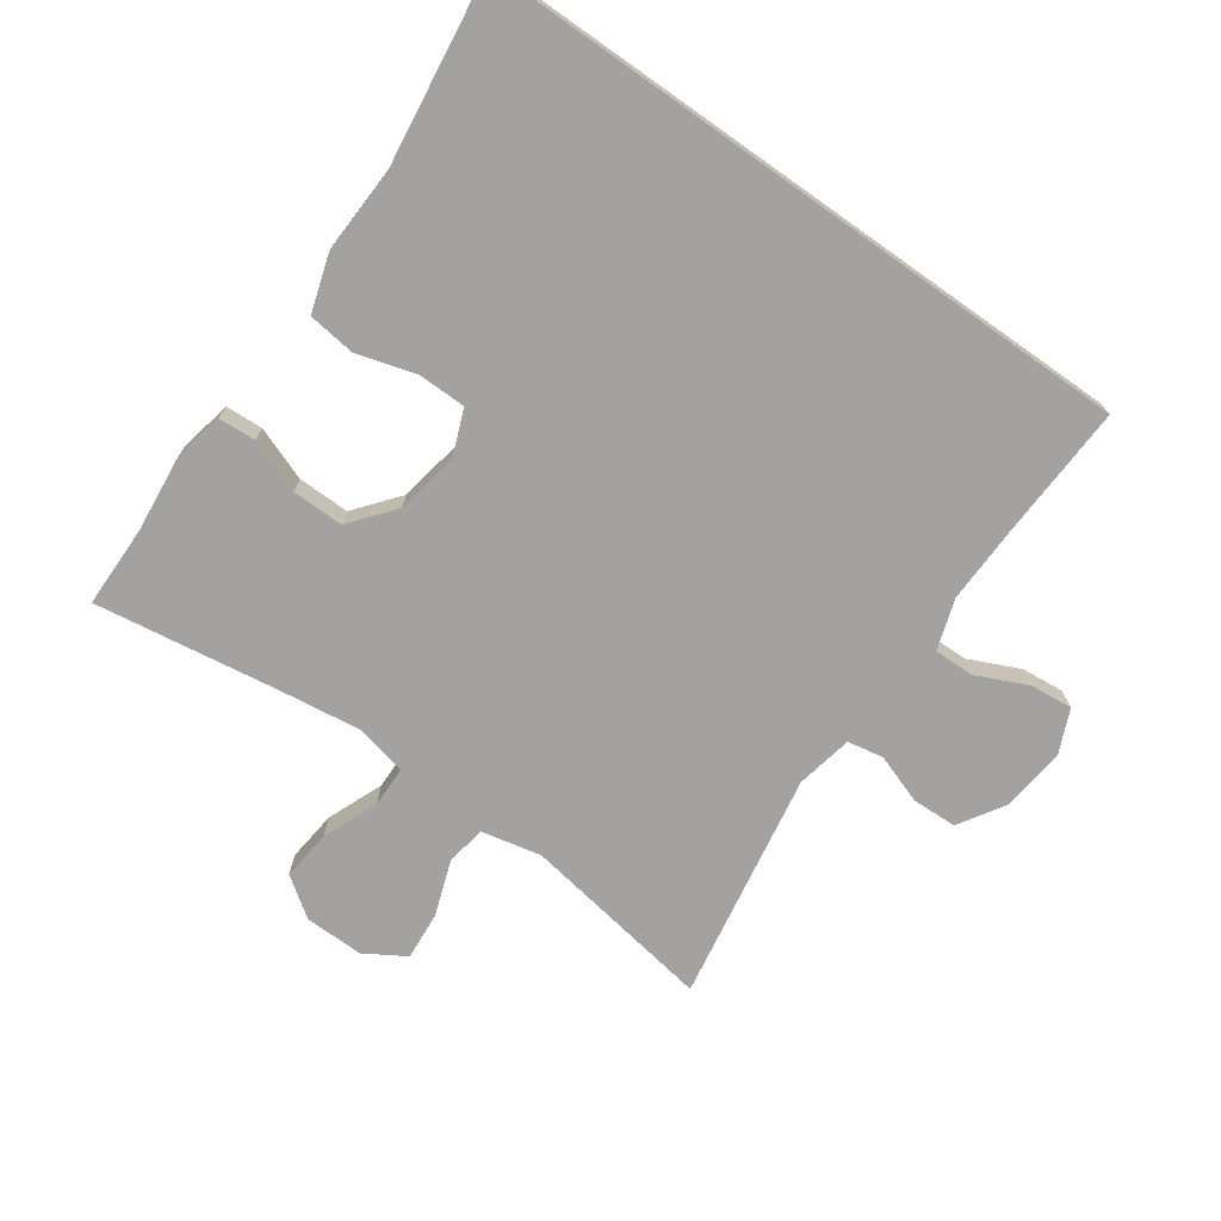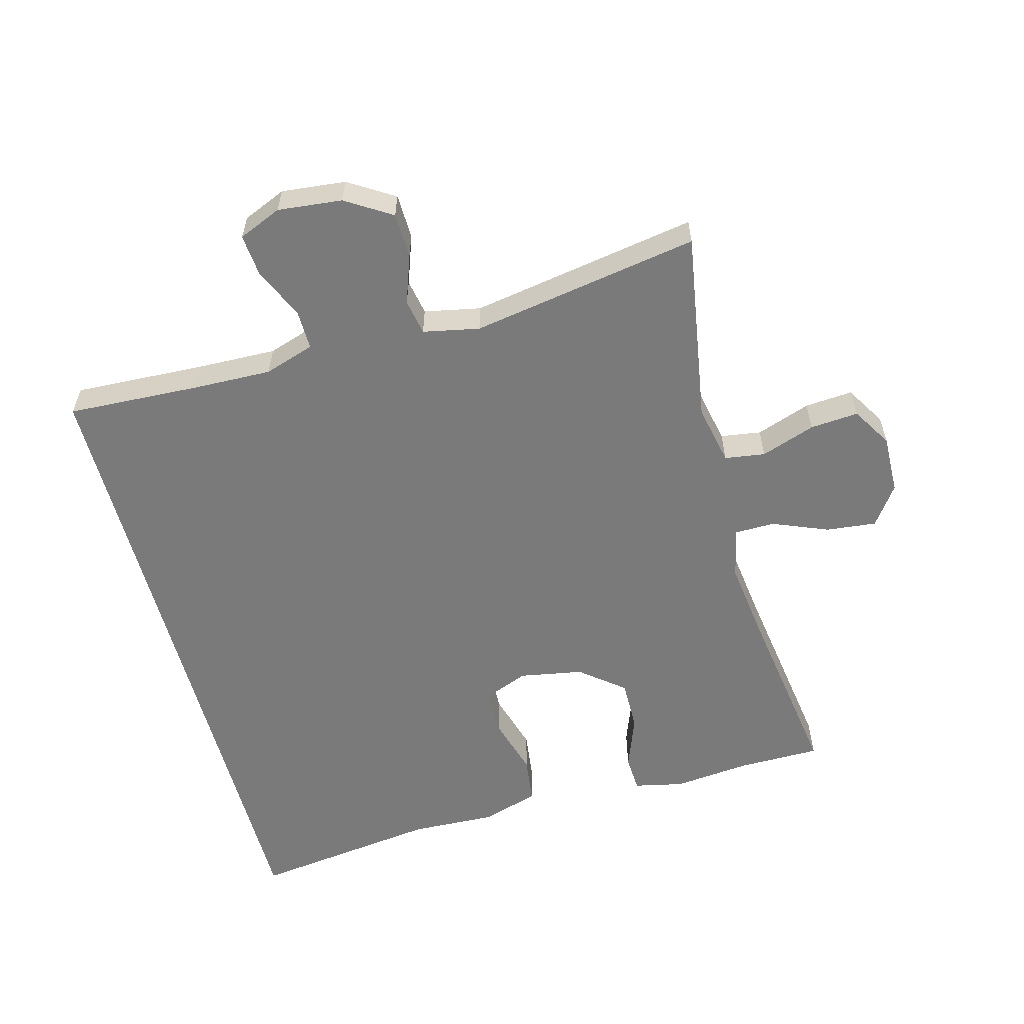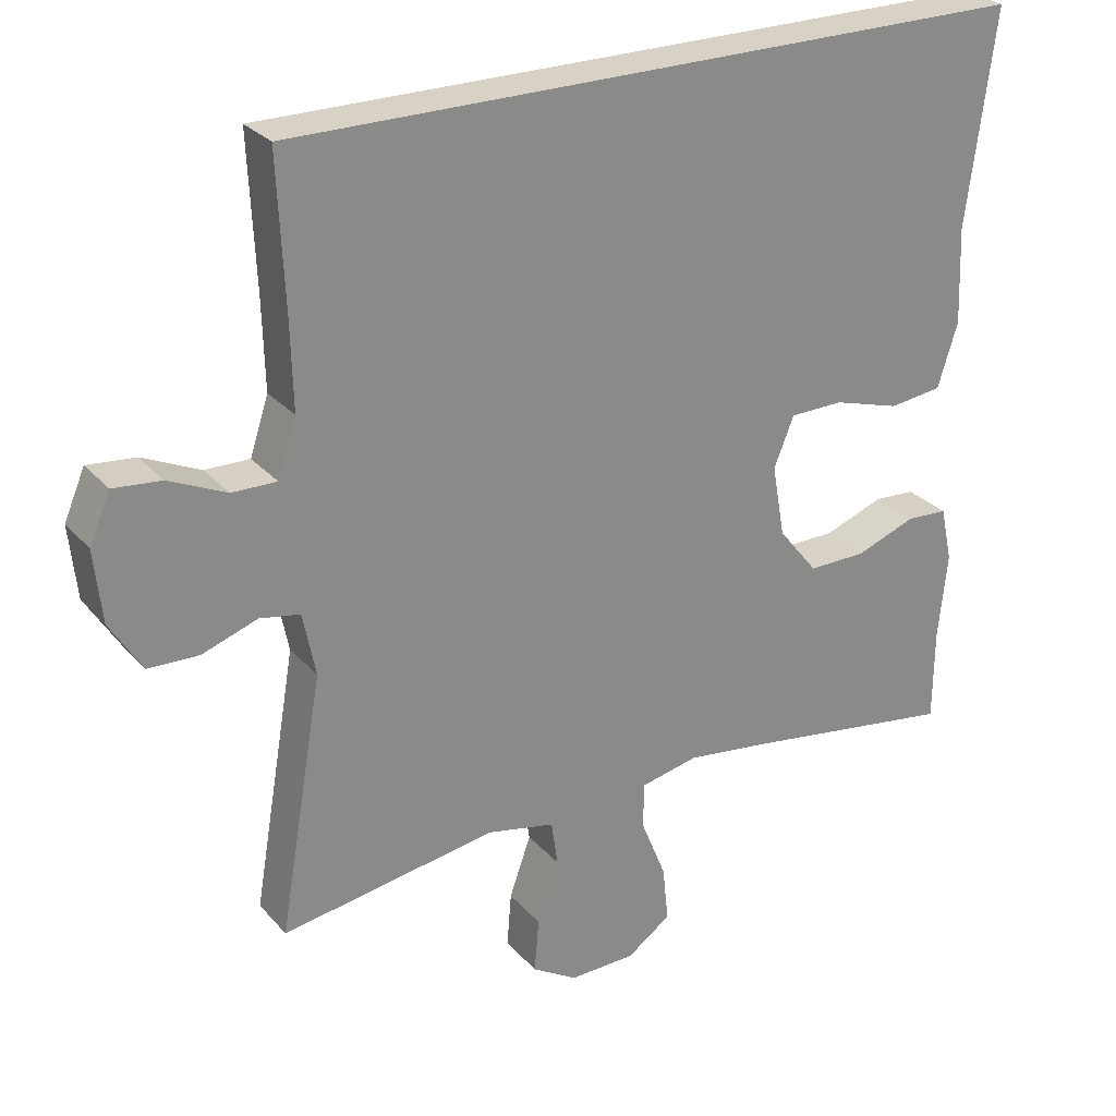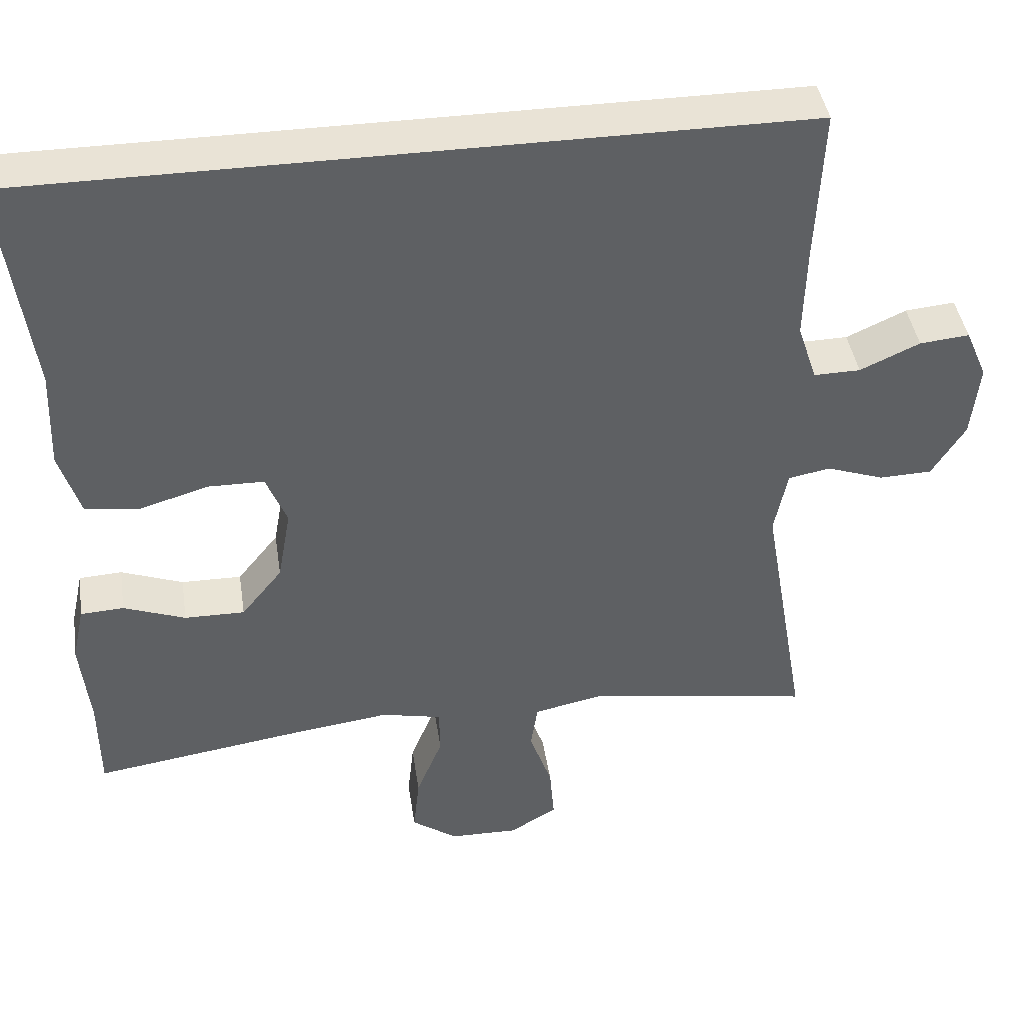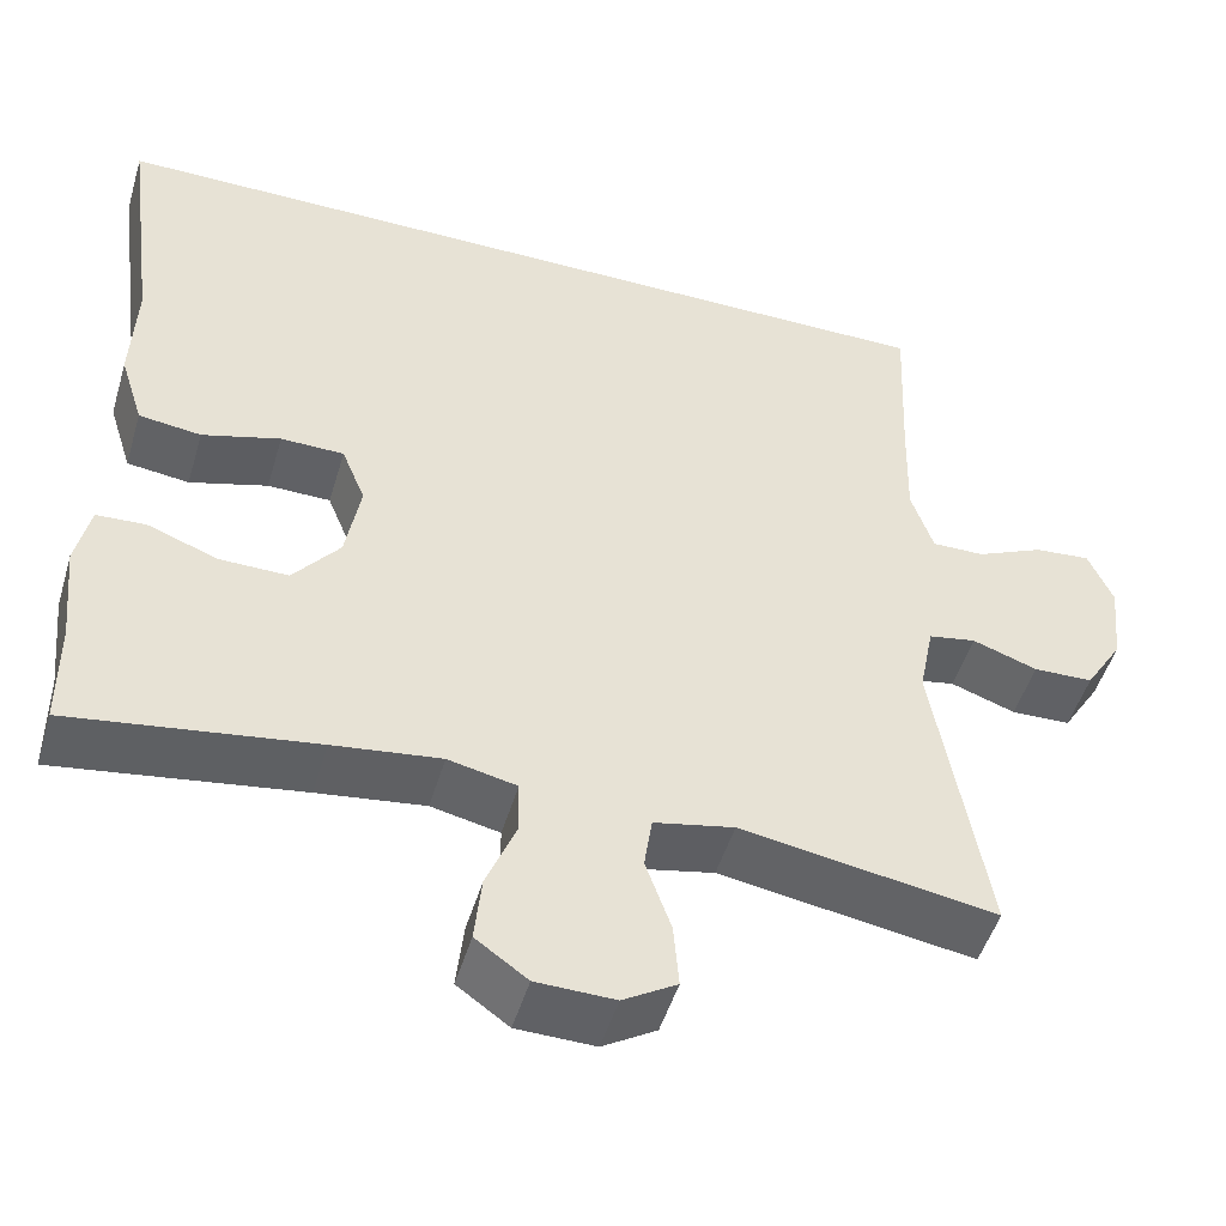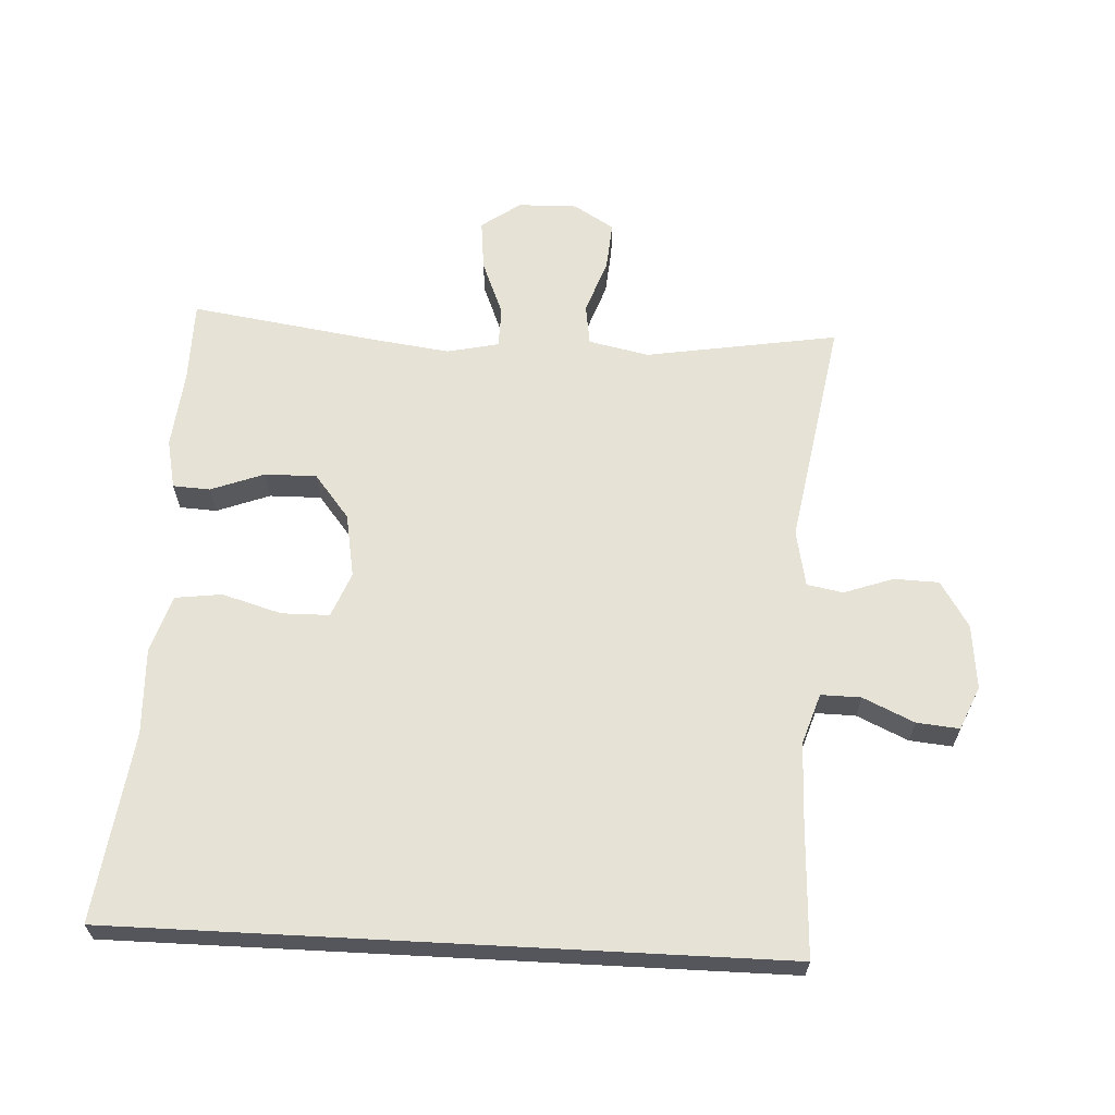
<metadata>
{"format":"obj","ext":"obj","renderer":"f3d","projection":"perspective","resolution":1024,"background":"white","views":[{"elev":-72.7,"azim":-35.2,"up":"+Y"},{"elev":-58.1,"azim":104.9,"up":"+Y"},{"elev":27.2,"azim":148.2,"up":"+Z"},{"elev":42.2,"azim":-8.6,"up":"+Z"},{"elev":-49.4,"azim":-16.5,"up":"+Z"},{"elev":63.9,"azim":3.0,"up":"+Y"}]}
</metadata>
<code>
v 0.5 0.07 -0.5
v 0.21 0.07 -0.453
v 0.119 0.07 -0.472
v 0.11 0.07 -0.533
v 0.139 0.07 -0.615
v 0.145 0.07 -0.688
v 0.084 0.07 -0.725
v -0.005 0.07 -0.723
v -0.064 0.07 -0.681
v -0.056 0.07 -0.605
v -0.022 0.07 -0.521
v -0.023 0.07 -0.46
v -0.101 0.07 -0.443
v -0.223 0.07 -0.459
v -0.5 0.07 -0.5
v -0.501 0.07 -0.376
v -0.513 0.07 -0.259
v -0.497 0.07 -0.185
v -0.441 0.07 -0.182
v -0.361 0.07 -0.212
v -0.283 0.07 -0.213
v -0.23 0.07 -0.147
v -0.213 0.07 -0.051
v -0.24 0.07 0.016
v -0.312 0.07 0.017
v -0.401 0.07 -0.009
v -0.472 0.07 0
v -0.499 0.07 0.086
v -0.494 0.07 0.215
v -0.532 0.07 0.5
v 0.465 0.07 0.5
v 0.456 0.07 0.301
v 0.453 0.07 0.181
v 0.478 0.07 0.105
v 0.538 0.07 0.106
v 0.615 0.07 0.141
v 0.679 0.07 0.147
v 0.707 0.07 0.082
v 0.697 0.07 -0.015
v 0.654 0.07 -0.084
v 0.586 0.07 -0.086
v 0.512 0.07 -0.06
v 0.458 0.07 -0.07
v 0.441 0.07 -0.155
v 0.5 0 -0.5
v 0.21 0 -0.453
v 0.119 0 -0.472
v 0.11 0 -0.533
v 0.139 0 -0.615
v 0.145 0 -0.688
v 0.084 0 -0.725
v -0.005 0 -0.723
v -0.064 0 -0.681
v -0.056 0 -0.605
v -0.022 0 -0.521
v -0.023 0 -0.46
v -0.101 0 -0.443
v -0.223 0 -0.459
v -0.5 0 -0.5
v -0.501 0 -0.376
v -0.513 0 -0.259
v -0.497 0 -0.185
v -0.441 0 -0.182
v -0.361 0 -0.212
v -0.283 0 -0.213
v -0.23 0 -0.147
v -0.213 0 -0.051
v -0.24 0 0.016
v -0.312 0 0.017
v -0.401 0 -0.009
v -0.472 0 0
v -0.499 0 0.086
v -0.494 0 0.215
v -0.532 0 0.5
v 0.465 0 0.5
v 0.456 0 0.301
v 0.453 0 0.181
v 0.478 0 0.105
v 0.538 0 0.106
v 0.615 0 0.141
v 0.679 0 0.147
v 0.707 0 0.082
v 0.697 0 -0.015
v 0.654 0 -0.084
v 0.586 0 -0.086
v 0.512 0 -0.06
v 0.458 0 -0.07
v 0.441 0 -0.155
f 39 40 41 42
f 39 42 43
f 38 39 43
f 35 36 37 38
f 34 35 38 43
f 33 34 43 44
f 29 30 31 32
f 29 32 33 44
f 25 26 27 28
f 24 25 28 29
f 17 18 19 20
f 16 17 20 21
f 14 15 16 21
f 13 14 21 22
f 8 9 10 11
f 8 11 12
f 7 8 12
f 4 5 6 7
f 4 7 12
f 3 4 12
f 2 3 12 13
f 24 29 44 1
f 2 13 22 23
f 1 2 23 24
f 86 85 84 83
f 87 86 83
f 87 83 82
f 82 81 80 79
f 87 82 79 78
f 88 87 78 77
f 76 75 74 73
f 88 77 76 73
f 72 71 70 69
f 73 72 69 68
f 64 63 62 61
f 65 64 61 60
f 65 60 59 58
f 66 65 58 57
f 55 54 53 52
f 56 55 52
f 56 52 51
f 51 50 49 48
f 56 51 48
f 56 48 47
f 57 56 47 46
f 45 88 73 68
f 67 66 57 46
f 68 67 46 45
f 1 45 46 2
f 2 46 47 3
f 3 47 48 4
f 4 48 49 5
f 5 49 50 6
f 6 50 51 7
f 7 51 52 8
f 8 52 53 9
f 9 53 54 10
f 10 54 55 11
f 11 55 56 12
f 12 56 57 13
f 13 57 58 14
f 14 58 59 15
f 15 59 60 16
f 16 60 61 17
f 17 61 62 18
f 18 62 63 19
f 19 63 64 20
f 20 64 65 21
f 21 65 66 22
f 22 66 67 23
f 23 67 68 24
f 24 68 69 25
f 25 69 70 26
f 26 70 71 27
f 27 71 72 28
f 28 72 73 29
f 29 73 74 30
f 30 74 75 31
f 31 75 76 32
f 32 76 77 33
f 33 77 78 34
f 34 78 79 35
f 35 79 80 36
f 36 80 81 37
f 37 81 82 38
f 38 82 83 39
f 39 83 84 40
f 40 84 85 41
f 41 85 86 42
f 42 86 87 43
f 43 87 88 44
f 44 88 45 1

</code>
